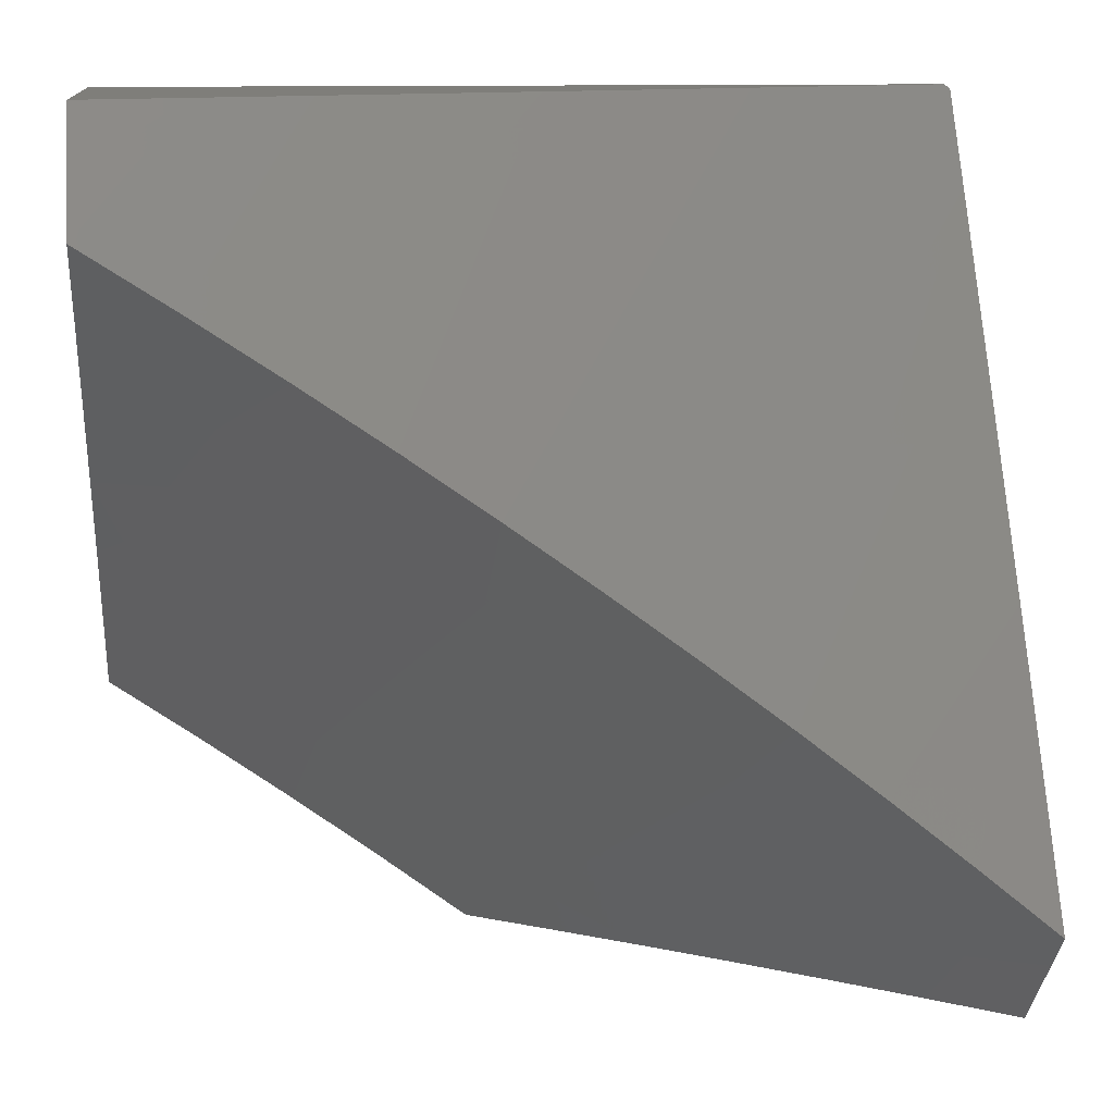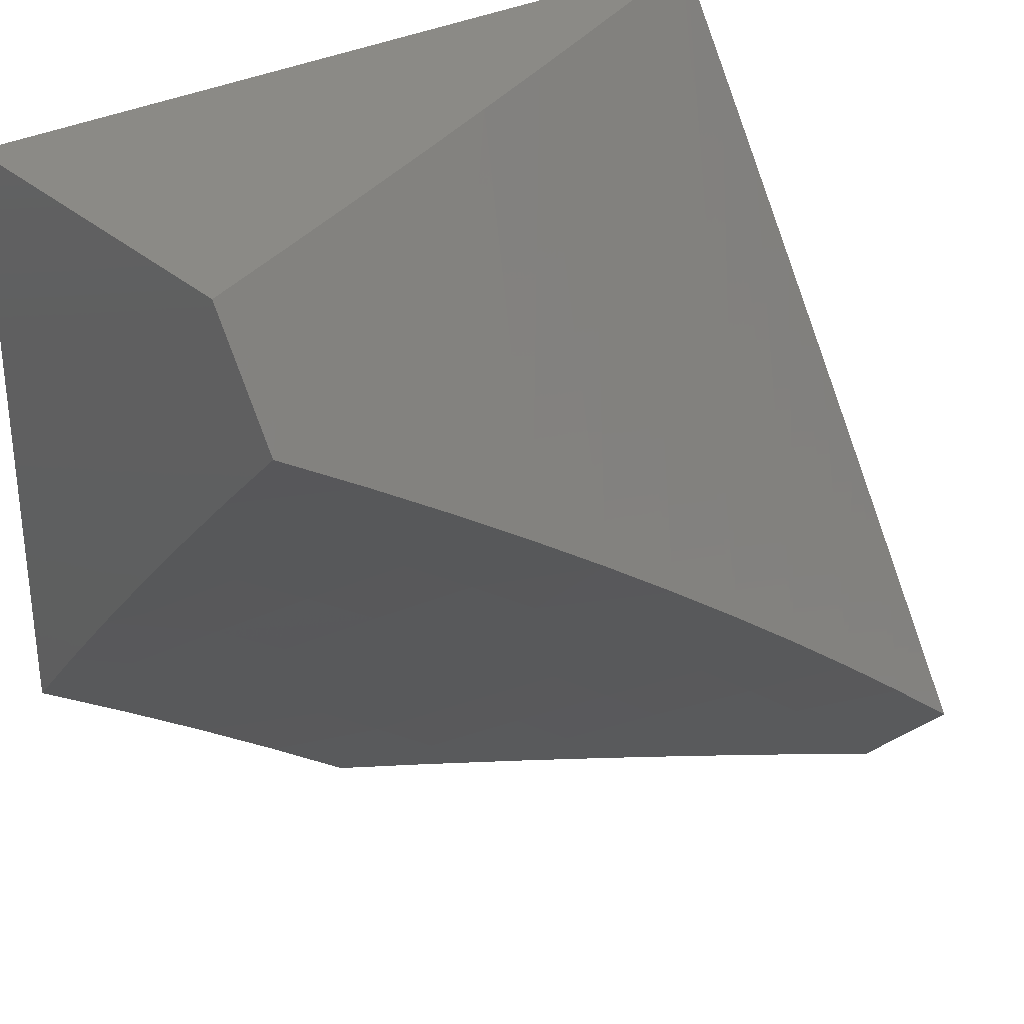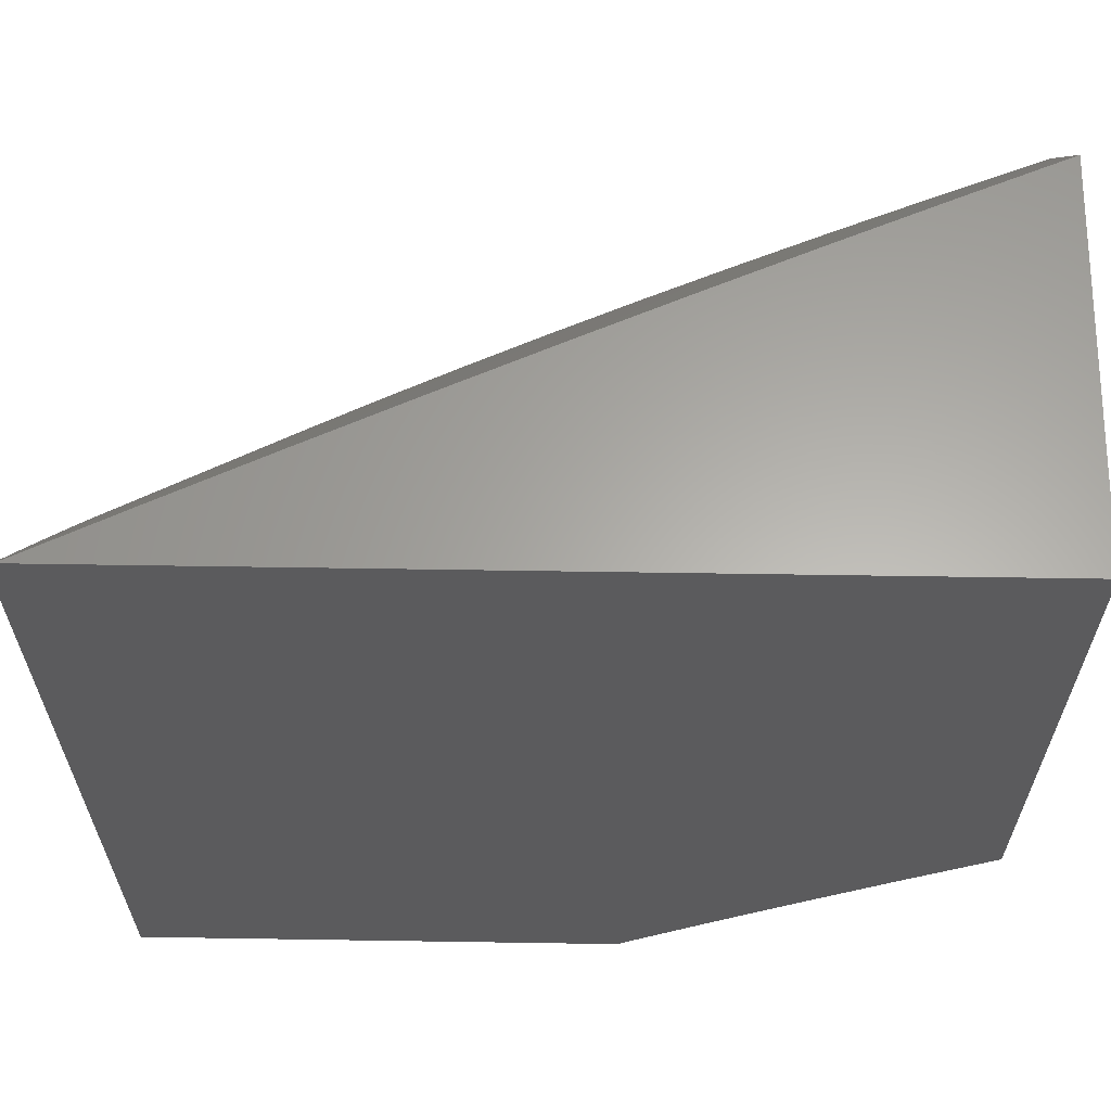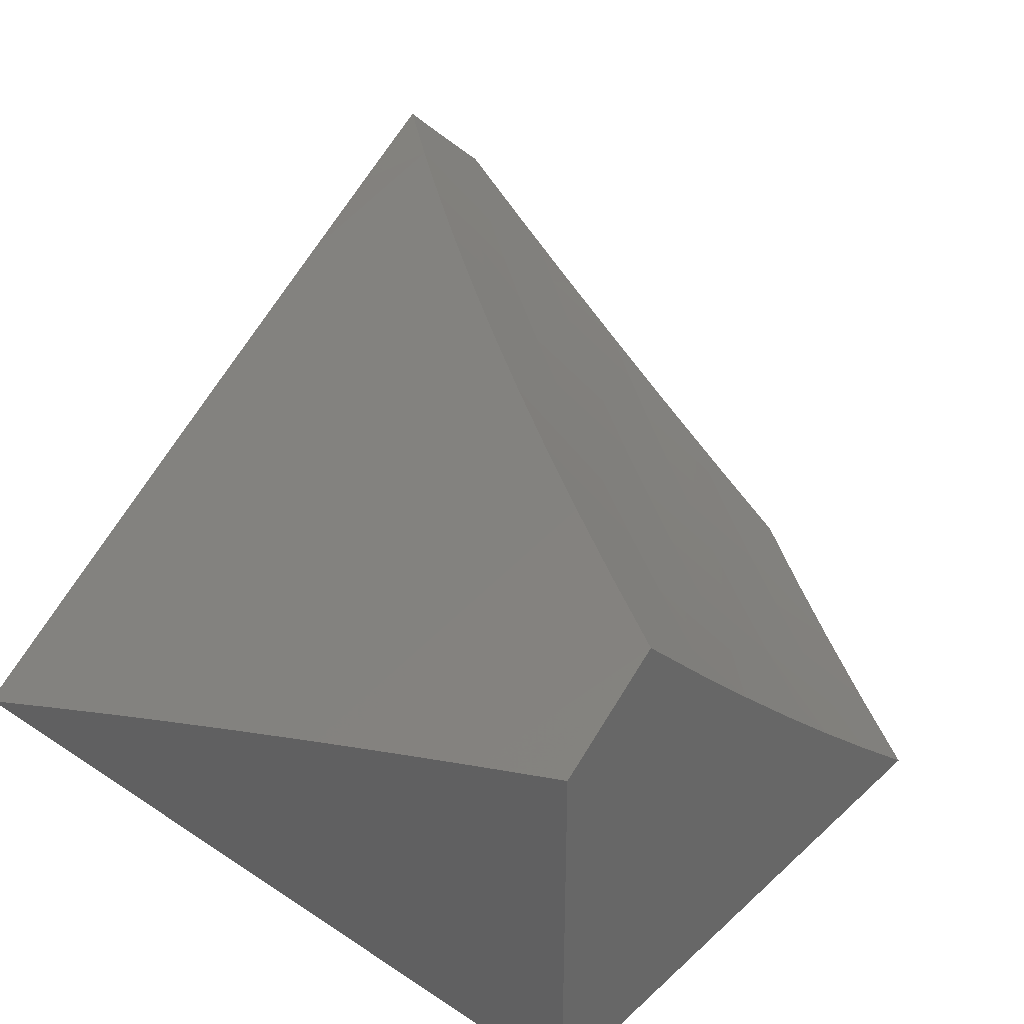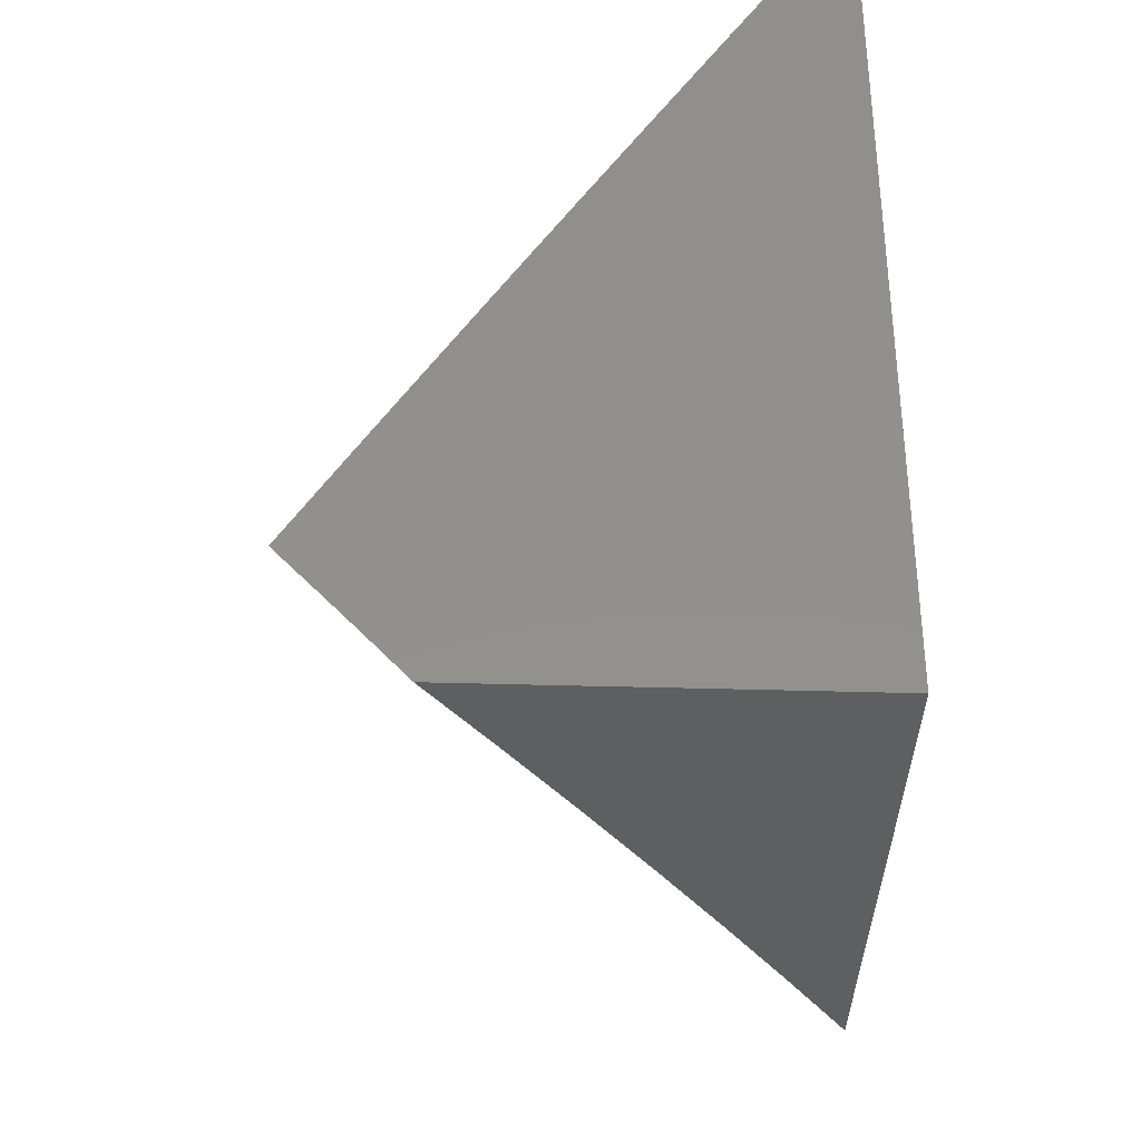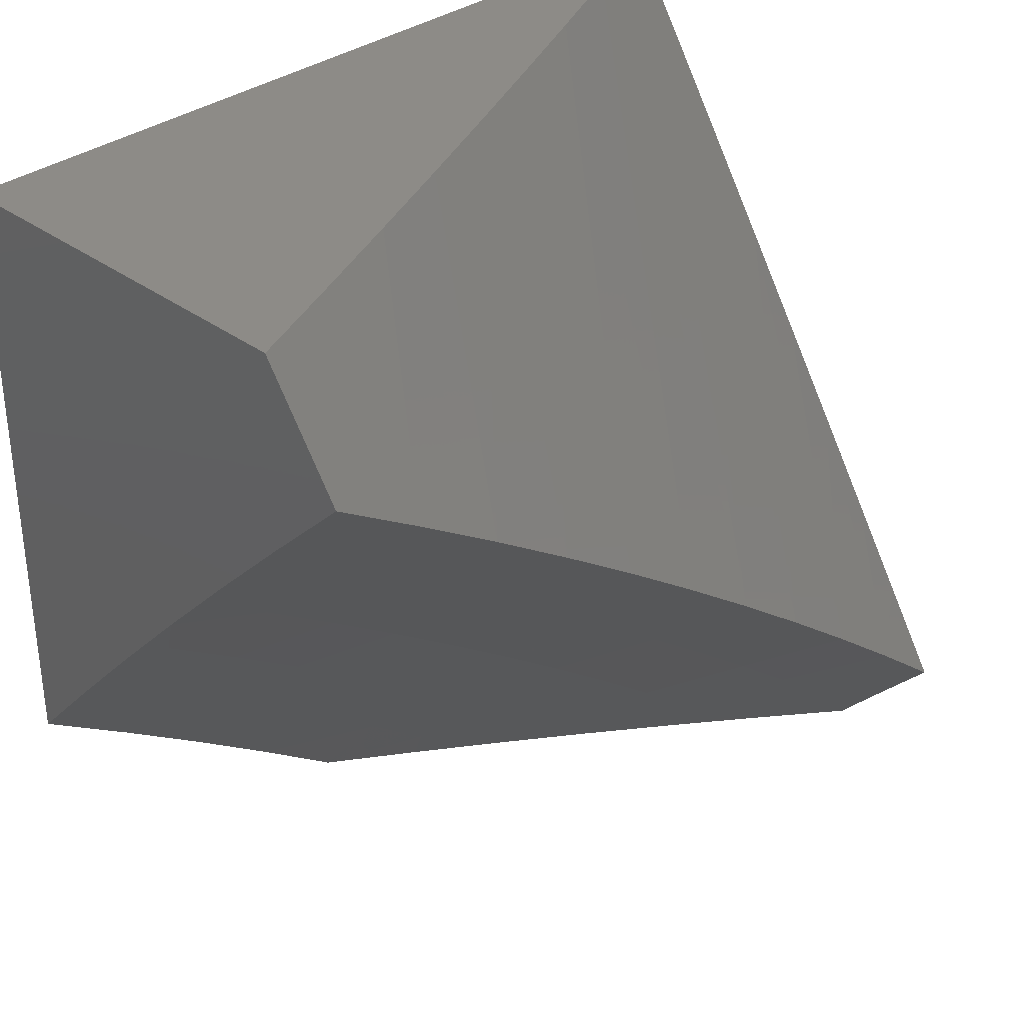
<metadata>
{"format":"stl","ext":"stl","renderer":"f3d","projection":"perspective","resolution":1024,"background":"white","views":[{"elev":11.5,"azim":-7.1,"up":"+Y"},{"elev":30.8,"azim":-38.5,"up":"+Y"},{"elev":62.8,"azim":-179.1,"up":"+Y"},{"elev":36.2,"azim":-139.5,"up":"+Z"},{"elev":-37.4,"azim":87.8,"up":"+Y"},{"elev":34.0,"azim":-44.9,"up":"+Y"}]}
</metadata>
<code>
# stl→obj: 87 verts, 170 faces
v 6 7.136 -7.455
v 6 7.24 -7.52
v 5.904 7.215 -7.455
v 6 7.345 -7.586
v 6 7.451 -7.652
v 5.808 7.293 -7.455
v 6 7.558 -7.72
v 6 7.665 -7.788
v 5.71 7.37 -7.455
v 6 7.774 -7.858
v 6 7.884 -7.928
v 5.612 7.445 -7.455
v 6 7.994 -8
v 5.998 7.996 -8
v 5.995 7.998 -8
v 5.993 8 -8
v 5.865 8 -7.939
v 5.512 7.519 -7.455
v 5.739 8 -7.878
v 5.412 7.592 -7.455
v 5.613 8 -7.82
v 5.31 7.663 -7.455
v 5.489 8 -7.762
v 5.208 7.733 -7.455
v 5.365 8 -7.706
v 5.243 8 -7.651
v 5.104 7.802 -7.455
v 5.121 8 -7.597
v 5 7.869 -7.455
v 5 7.934 -7.5
v 5 8 -7.545
v 5.906 7 -7.654
v 6 7 -7.581
v 5.924 7.08 -7.566
v 6 7.046 -7.539
v 6 7.091 -7.497
v 5.84 7.15 -7.566
v 5.754 7.219 -7.566
v 5.668 7.287 -7.566
v 5.611 7.214 -7.676
v 5.525 7.28 -7.676
v 5.469 7.205 -7.785
v 5.383 7.27 -7.785
v 5.326 7.193 -7.893
v 5.24 7.256 -7.893
v 5.213 7.157 -8
v 5.107 7.232 -8
v 5.154 7.318 -7.893
v 5.066 7.378 -7.893
v 5.208 7.396 -7.785
v 5.12 7.457 -7.785
v 5.262 7.472 -7.676
v 5.173 7.534 -7.676
v 5.316 7.548 -7.566
v 5.226 7.611 -7.566
v 5.581 7.354 -7.566
v 5.438 7.345 -7.676
v 5.296 7.333 -7.785
v 5.494 7.42 -7.566
v 5.351 7.409 -7.676
v 5.405 7.484 -7.566
v 5.135 7.672 -7.566
v 5.043 7.733 -7.566
v 5 7.778 -7.549
v 5 7.686 -7.641
v 5 7.593 -7.733
v 5.083 7.595 -7.676
v 5.031 7.517 -7.785
v 5 7.499 -7.823
v 5 7.403 -7.912
v 5 7.307 -8
v 5.318 7.079 -8
v 5.411 7.129 -7.893
v 5.554 7.14 -7.785
v 5.697 7.147 -7.676
v 5.421 7 -8
v 5.495 7.065 -7.893
v 5.638 7.073 -7.785
v 5.781 7.078 -7.676
v 5.52 7 -7.933
v 5.618 7 -7.865
v 5.714 7 -7.796
v 5.722 7.006 -7.785
v 5.811 7 -7.725
v 5.865 7.009 -7.676
v 6 7 -8
v 5 8 -8
f 1 2 3
f 3 2 4
f 3 4 5
f 3 5 6
f 6 5 7
f 6 7 8
f 6 8 9
f 9 8 10
f 9 10 11
f 9 11 12
f 12 11 13
f 12 13 14
f 14 15 12
f 12 15 16
f 12 16 17
f 12 17 18
f 18 17 19
f 18 19 20
f 20 19 21
f 20 21 22
f 22 21 23
f 22 23 24
f 24 23 25
f 24 25 26
f 24 26 27
f 27 26 28
f 27 28 29
f 29 28 30
f 30 28 31
f 32 33 34
f 34 33 35
f 34 35 36
f 36 1 34
f 34 1 3
f 34 3 37
f 37 3 6
f 37 6 38
f 38 6 39
f 38 39 40
f 40 39 41
f 40 41 42
f 42 41 43
f 42 43 44
f 44 43 45
f 44 45 46
f 46 45 47
f 47 45 48
f 47 48 49
f 49 48 50
f 49 50 51
f 51 50 52
f 51 52 53
f 53 52 54
f 53 54 55
f 55 54 22
f 55 22 24
f 6 9 39
f 39 9 56
f 39 56 41
f 41 56 57
f 41 57 43
f 43 57 58
f 43 58 45
f 45 58 48
f 9 12 56
f 56 12 59
f 56 59 57
f 57 59 60
f 57 60 58
f 58 60 50
f 58 50 48
f 12 18 59
f 59 18 61
f 59 61 60
f 60 61 52
f 60 52 50
f 18 20 61
f 61 20 54
f 61 54 52
f 20 22 54
f 55 24 62
f 62 24 27
f 62 27 63
f 63 27 64
f 63 64 65
f 27 29 64
f 66 67 65
f 65 67 62
f 65 62 63
f 67 66 68
f 68 66 69
f 68 69 51
f 51 69 49
f 69 70 49
f 49 70 71
f 49 71 47
f 46 72 44
f 44 72 73
f 44 73 42
f 42 73 74
f 42 74 40
f 40 74 75
f 40 75 38
f 38 75 37
f 72 76 73
f 73 76 77
f 73 77 74
f 74 77 78
f 74 78 75
f 75 78 79
f 75 79 37
f 37 79 34
f 76 80 77
f 77 80 81
f 77 81 78
f 78 81 82
f 78 82 83
f 83 82 84
f 83 84 79
f 79 84 85
f 79 85 34
f 34 85 32
f 84 32 85
f 78 83 79
f 68 51 53
f 62 67 55
f 55 67 53
f 67 68 53
f 13 11 86
f 86 11 10
f 86 10 8
f 8 7 86
f 86 7 5
f 86 5 33
f 33 5 4
f 33 4 35
f 35 4 2
f 35 2 36
f 36 2 1
f 33 32 86
f 86 32 84
f 86 84 82
f 82 81 86
f 86 81 80
f 86 80 76
f 15 72 16
f 16 72 46
f 16 46 47
f 15 14 72
f 72 14 13
f 72 13 76
f 76 13 86
f 71 87 47
f 47 87 16
f 29 30 64
f 64 30 31
f 64 31 65
f 65 31 87
f 65 87 66
f 66 87 69
f 69 87 70
f 70 87 71
f 31 28 87
f 87 28 26
f 87 26 25
f 25 23 87
f 87 23 21
f 87 21 19
f 19 17 87
f 87 17 16

</code>
